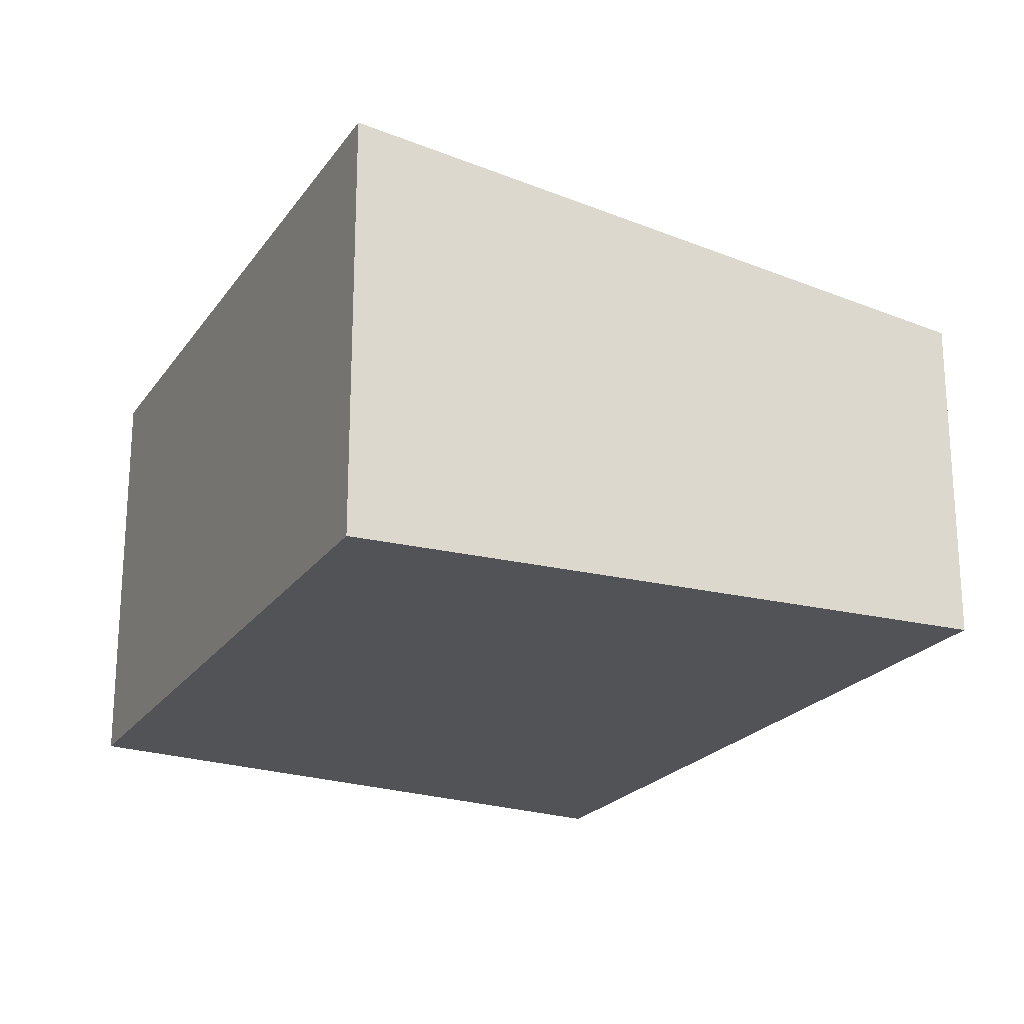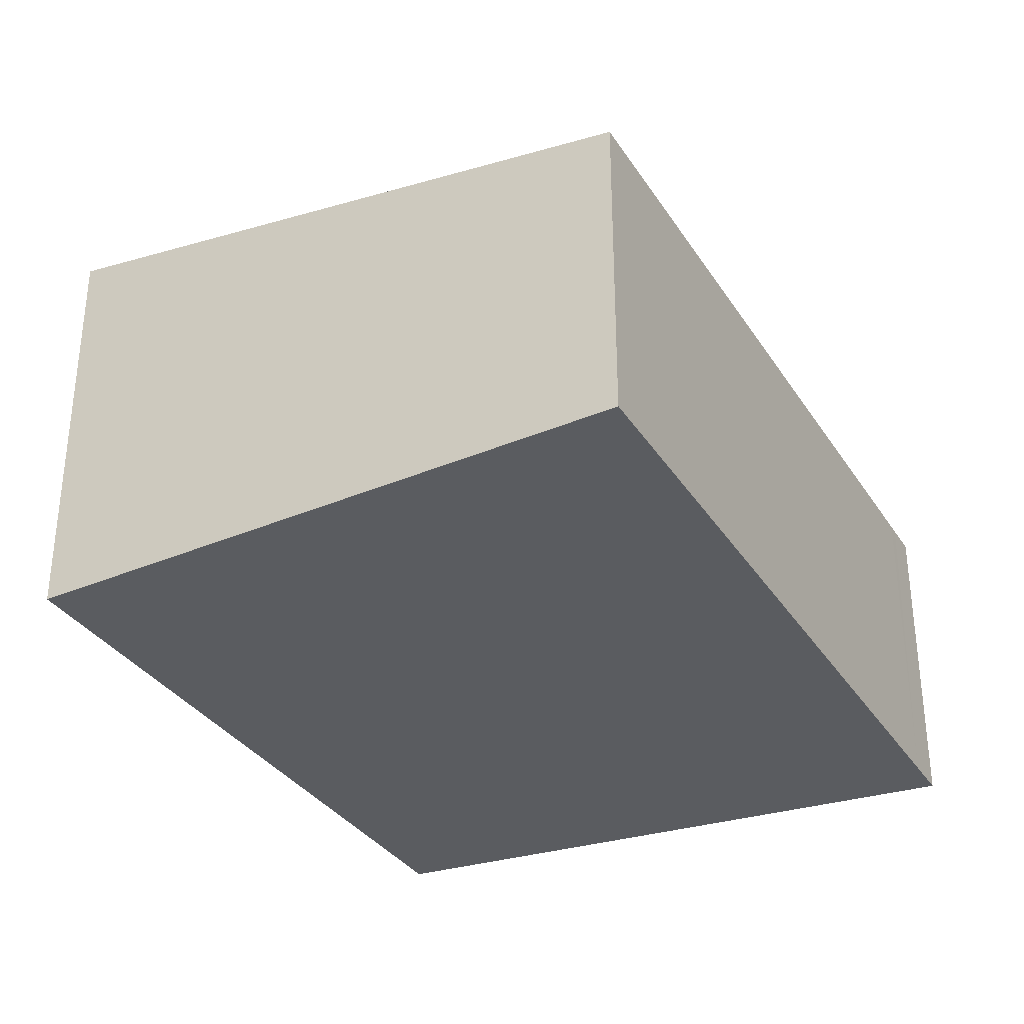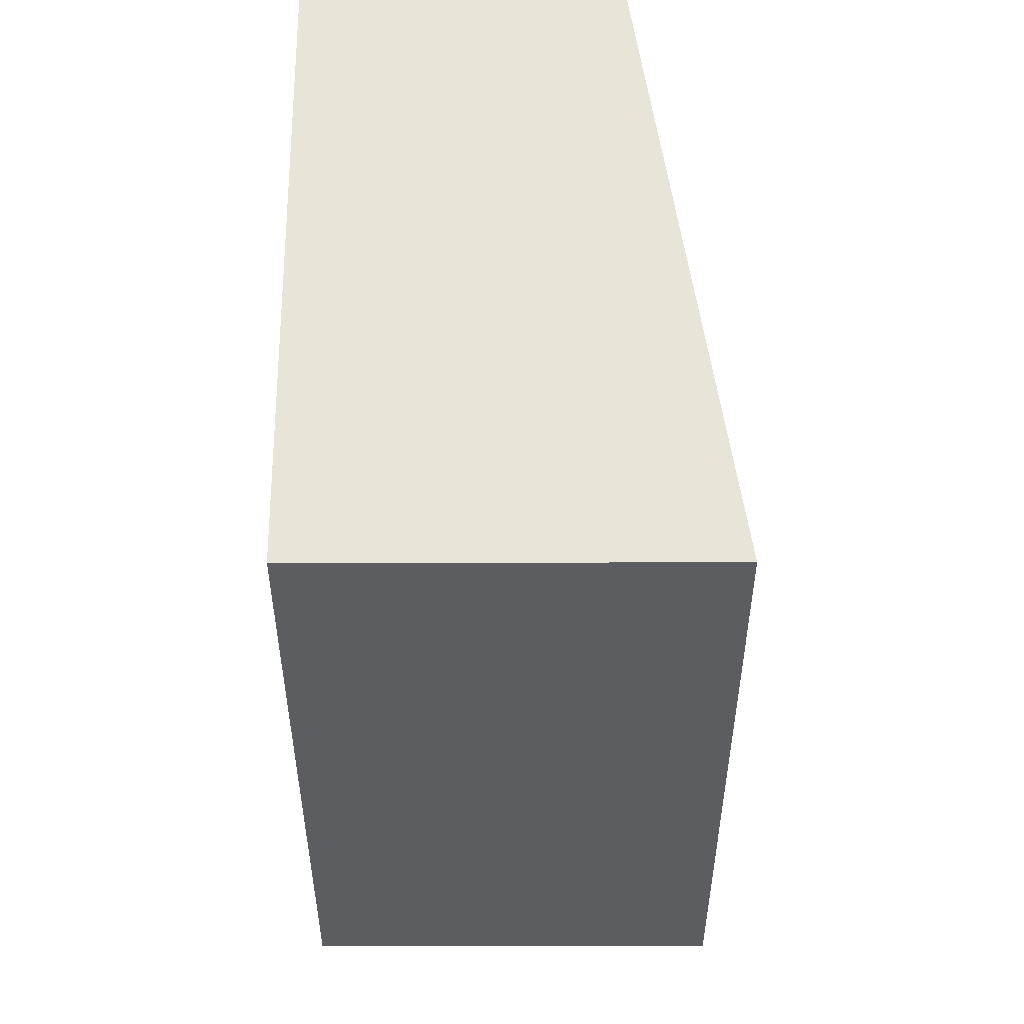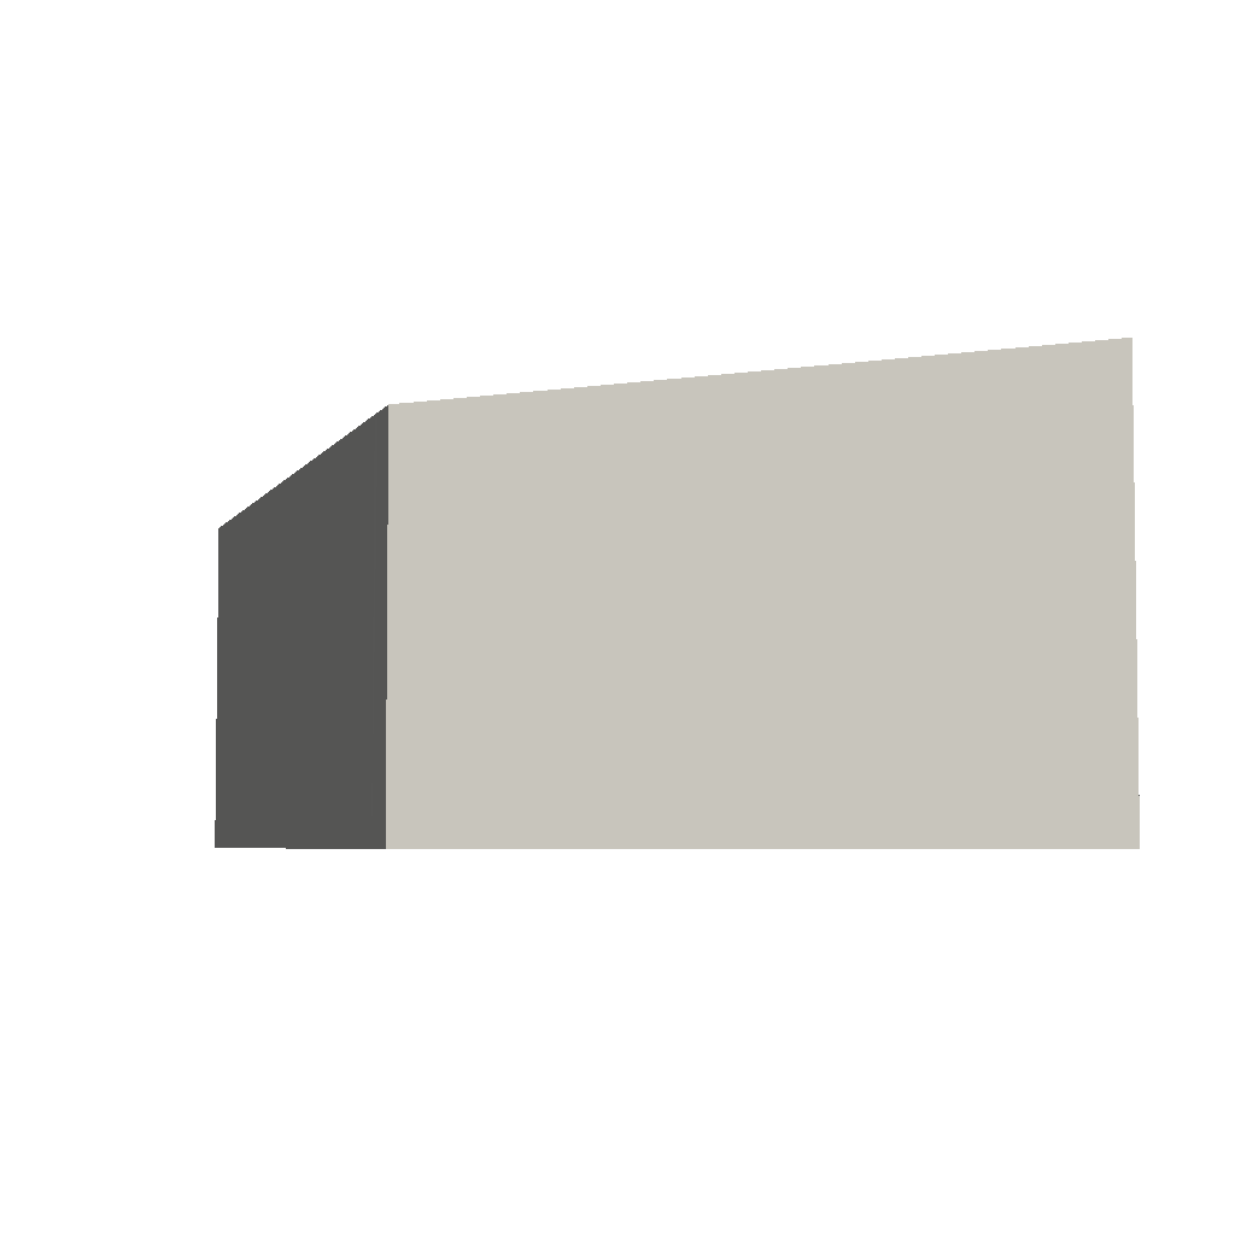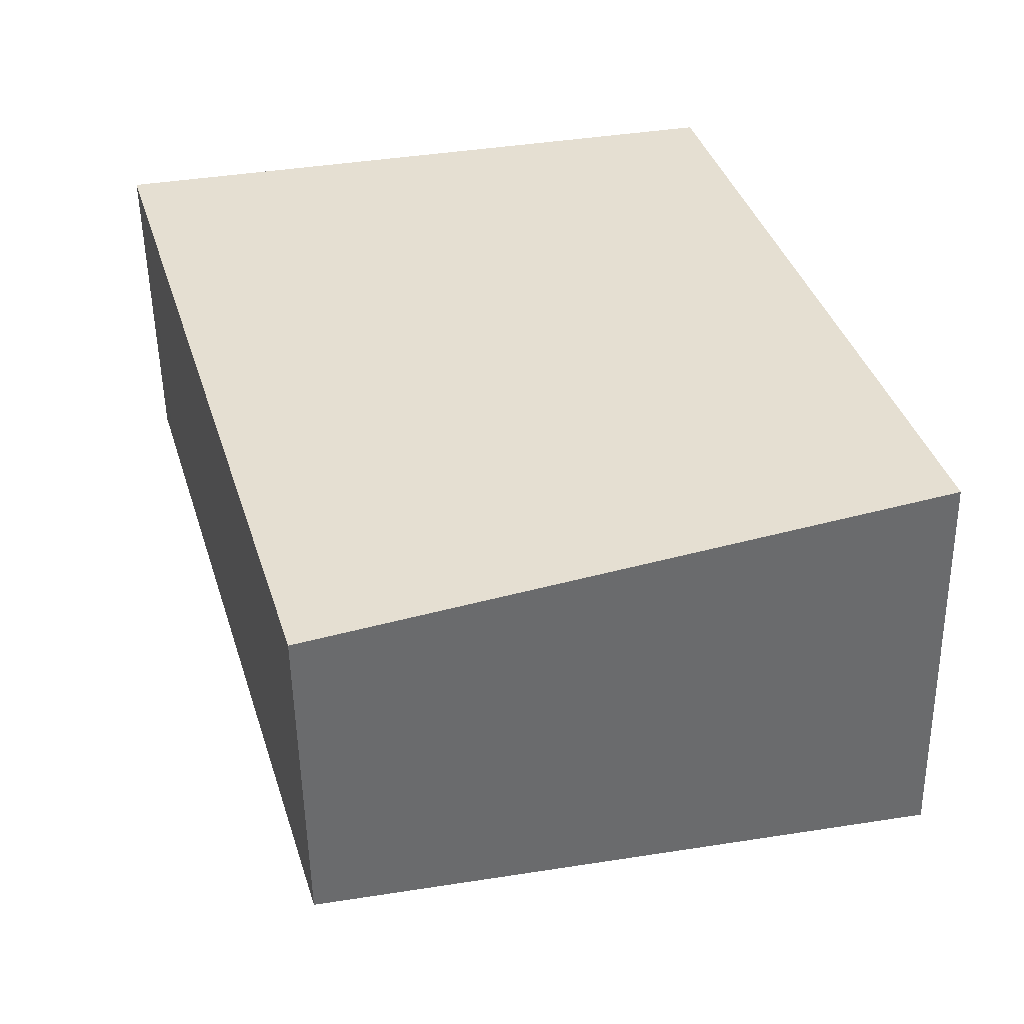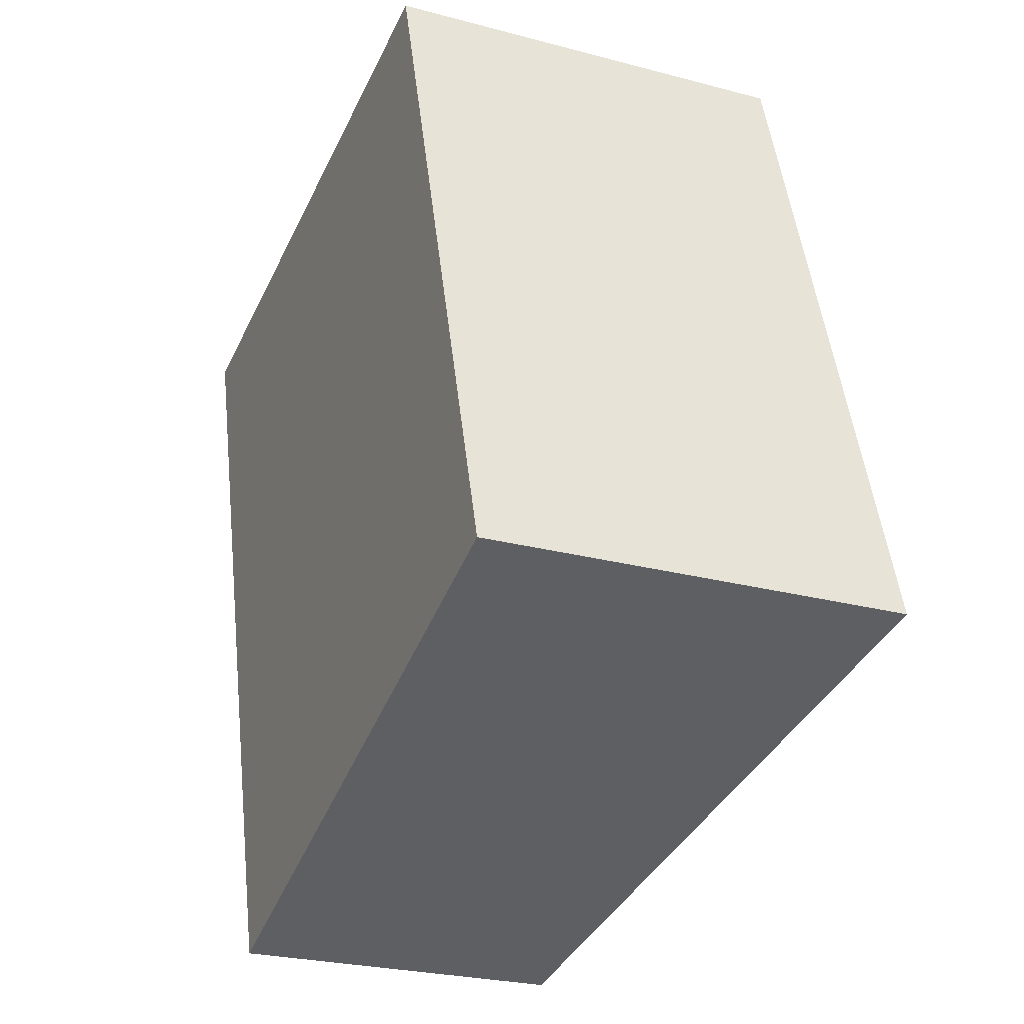
<metadata>
{"format":"obj","ext":"obj","renderer":"f3d","projection":"perspective","resolution":1024,"background":"white","views":[{"elev":-21.9,"azim":138.1,"up":"+Y"},{"elev":-33.6,"azim":-168.3,"up":"+Y"},{"elev":70.1,"azim":89.9,"up":"+Z"},{"elev":-4.7,"azim":-32.9,"up":"+Y"},{"elev":-52.2,"azim":1.0,"up":"+Z"},{"elev":-25.8,"azim":67.0,"up":"+Z"}]}
</metadata>
<code>
v  1.821 2.562 -6.28
v  4.992 3.315 0.859
v  6.632 3.32 -4.664
v  0.109 2.562 -0.376
v  4.98 3.315 0.901
v  2.66 2.964 0.481
v  0.084 2.562 -0.288
v  0 2.562 1.569e-16
v  1.821 3.845e-16 -6.28
v  0.109 2.302e-17 -0.376
v  0 0 0
v  0.084 1.763e-17 -0.288
v  2.66 -2.945e-17 0.481
v  4.98 -5.517e-17 0.901
v  6.632 2.856e-16 -4.664
v  4.992 -5.26e-17 0.859
g defaultobject
f 1 2 3
f 2 1 4
f 2 4 5
f 5 4 6
f 6 4 7
f 6 7 8
f 9 4 1
f 4 9 10
f 4 10 7
f 7 10 8
f 8 10 11
f 11 10 12
f 11 6 8
f 6 11 5
f 5 11 13
f 5 13 14
f 14 2 5
f 2 14 3
f 3 14 15
f 15 14 16
f 15 1 3
f 1 15 9
f 12 13 11
f 13 12 10
f 13 10 9
f 13 9 15
f 13 15 16
f 13 16 14

</code>
